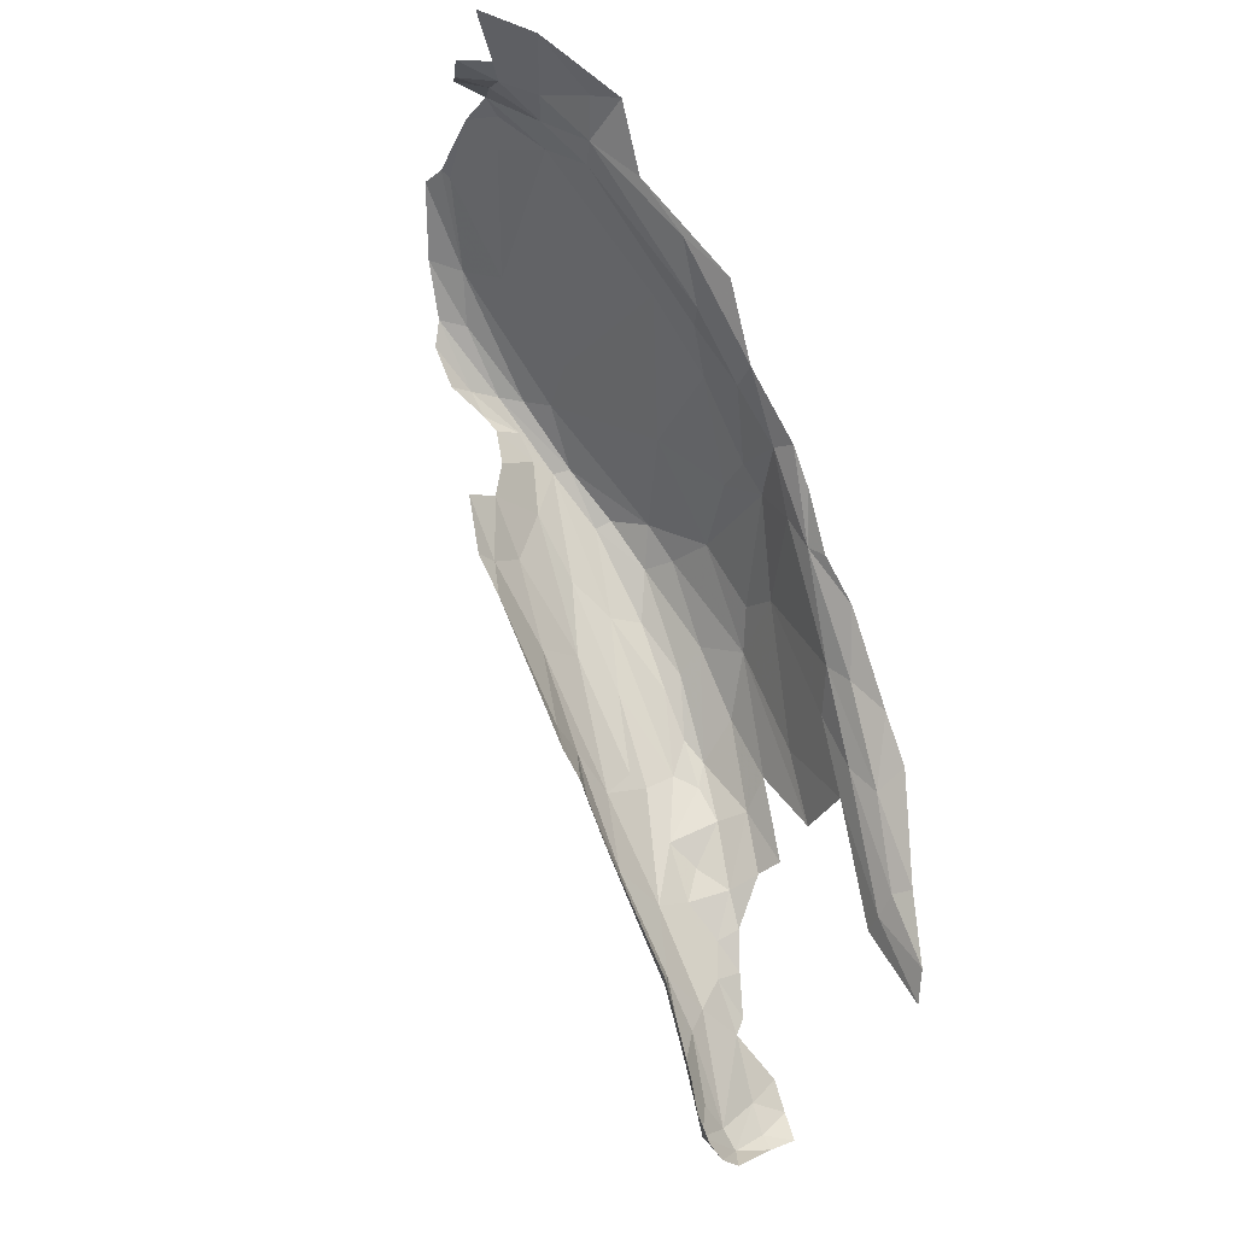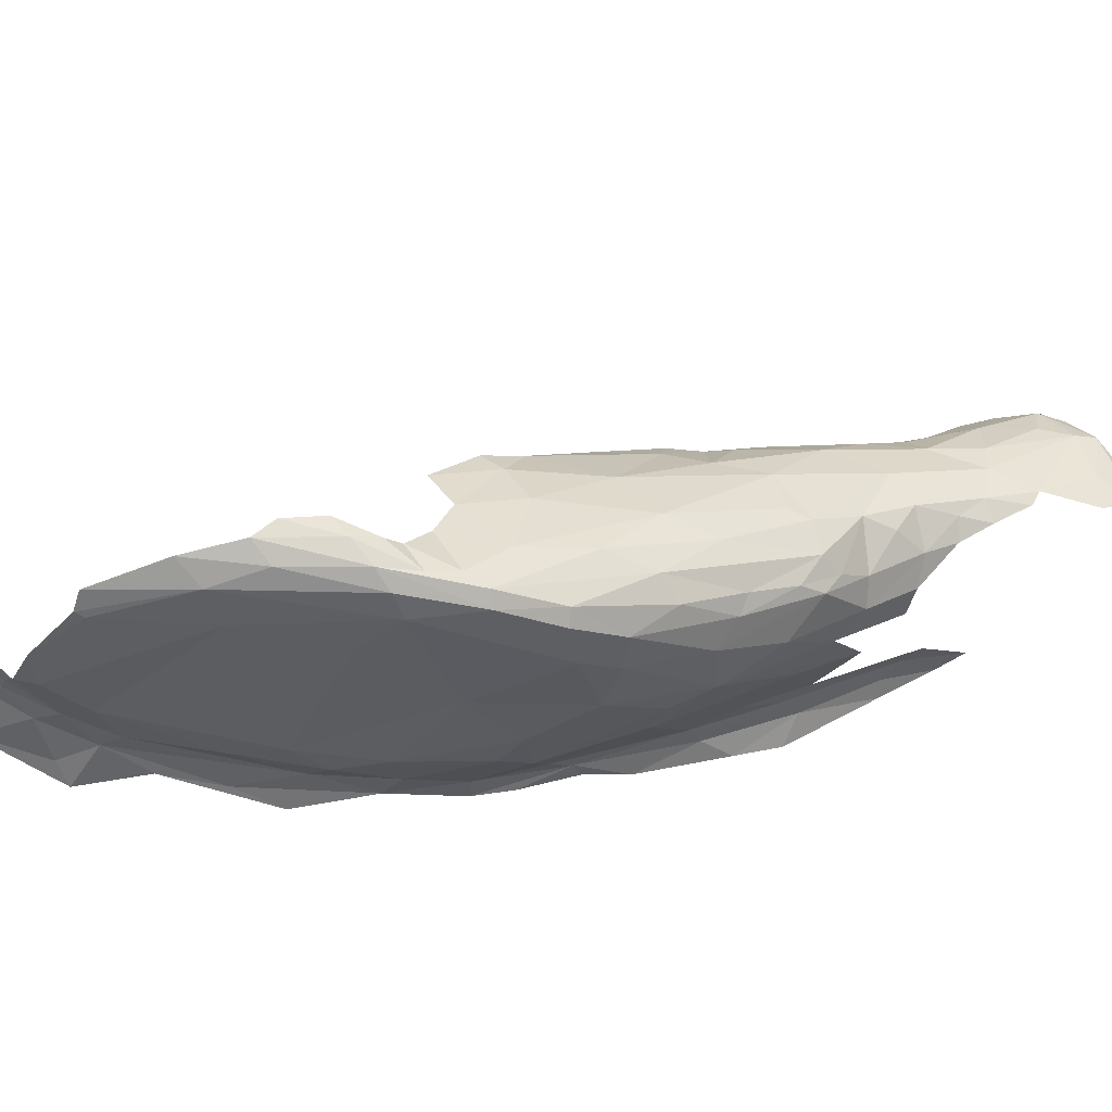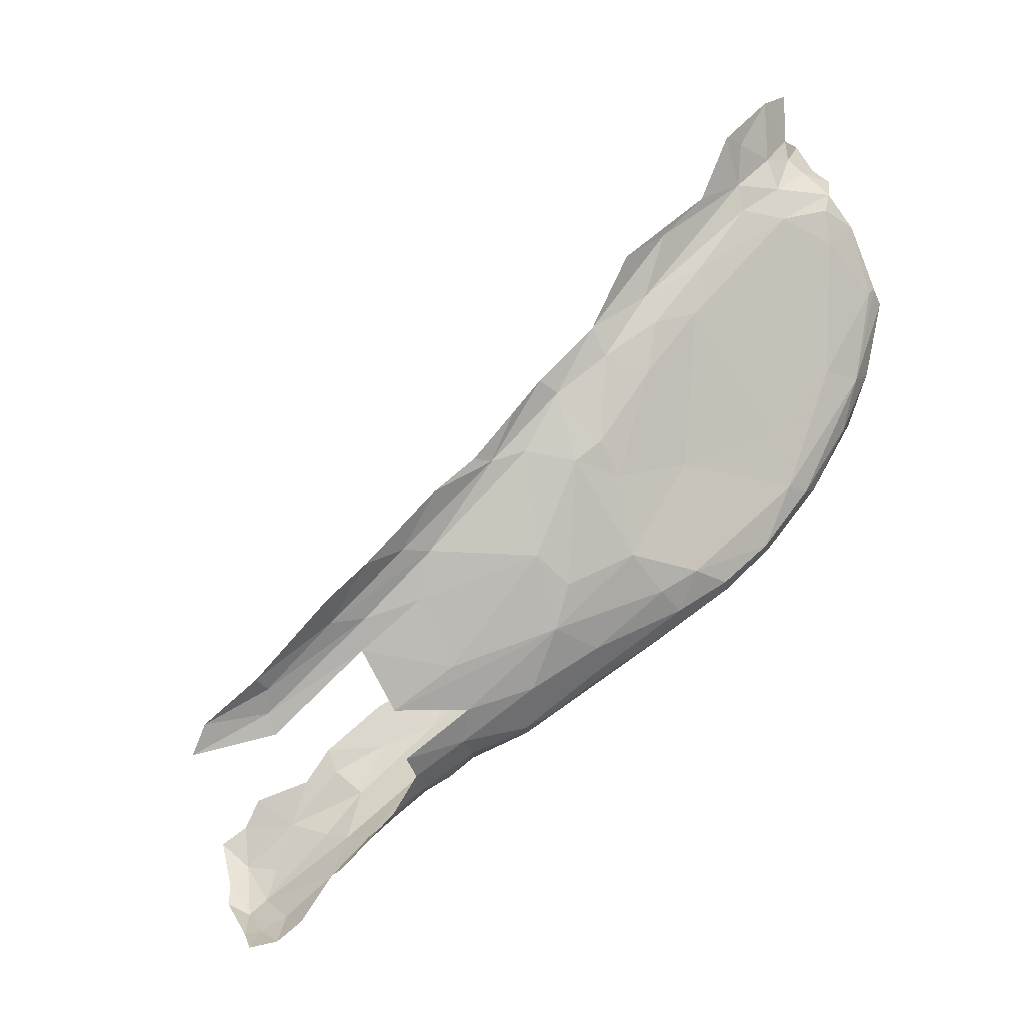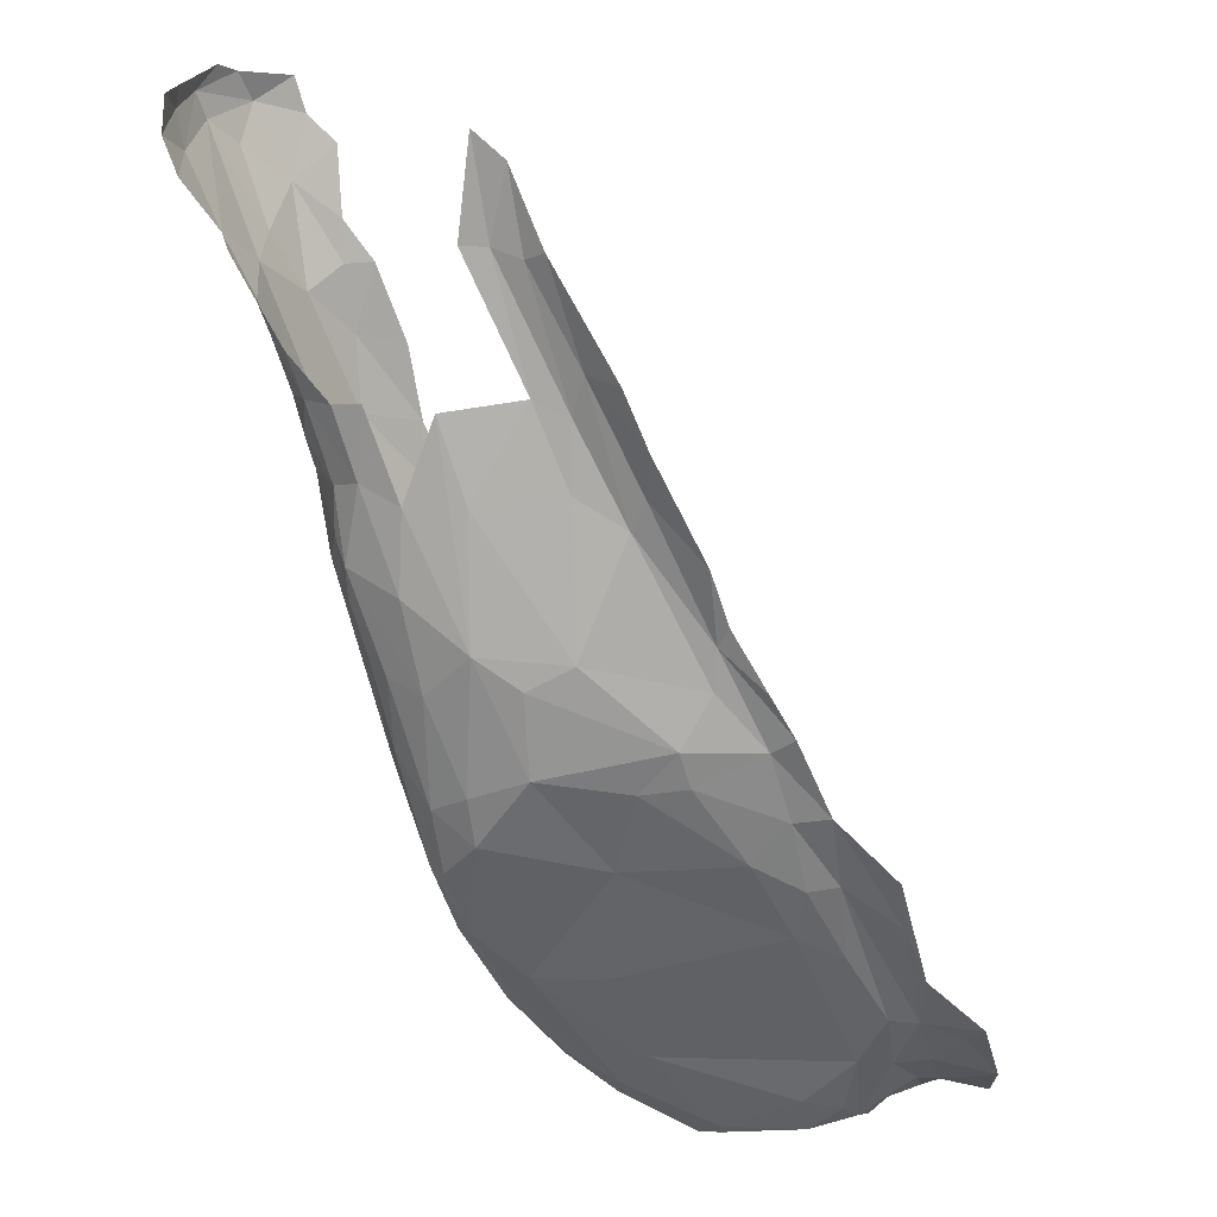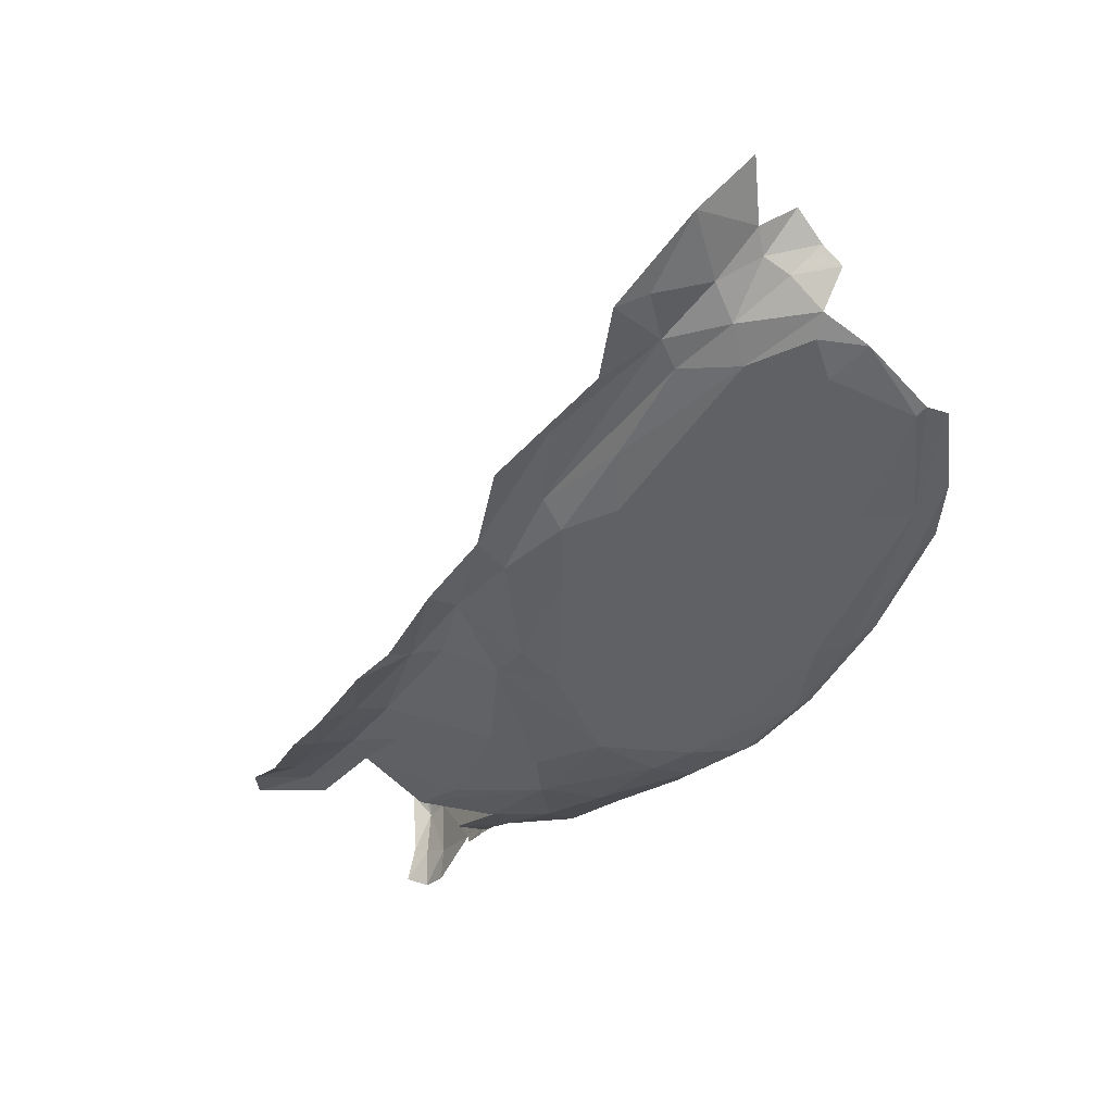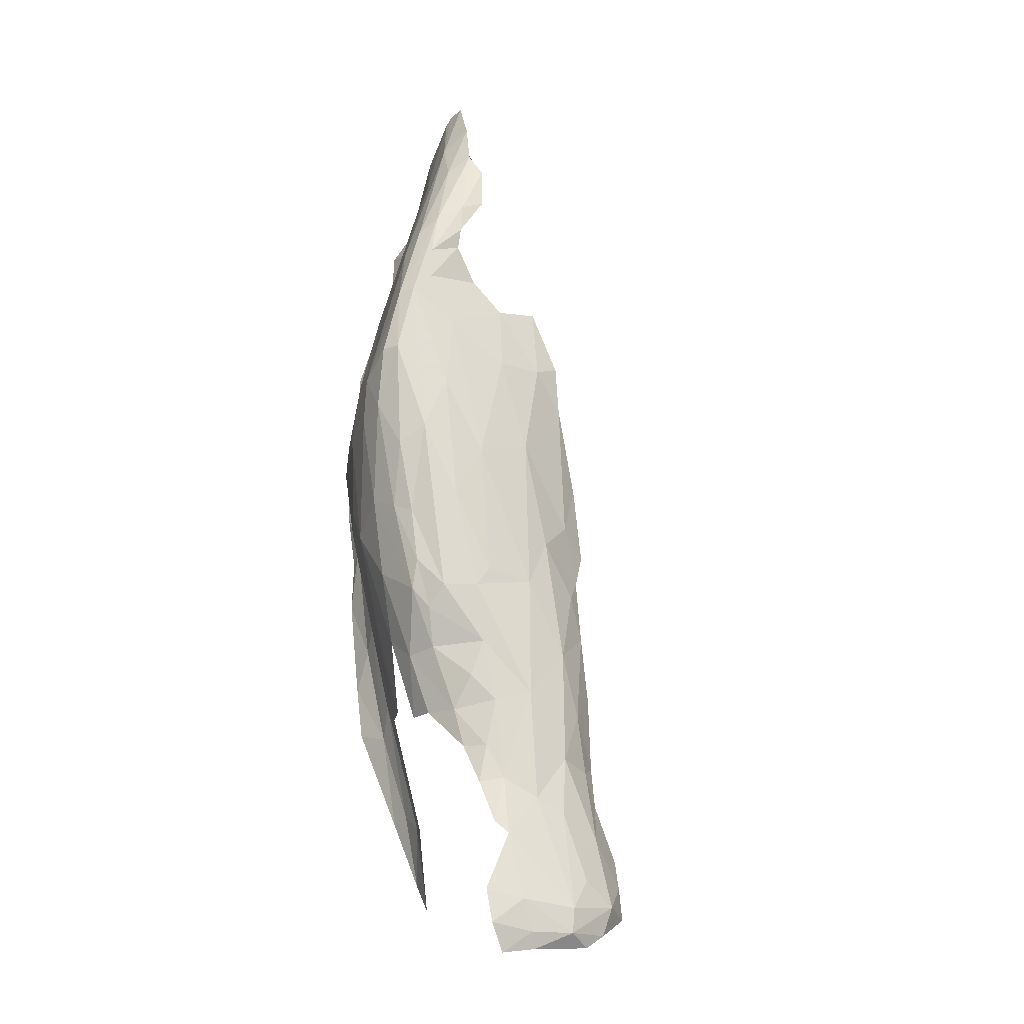
<metadata>
{"format":"obj","ext":"obj","renderer":"f3d","projection":"perspective","resolution":1024,"background":"white","views":[{"elev":40.5,"azim":-146.0,"up":"+Z"},{"elev":-37.7,"azim":116.1,"up":"+Y"},{"elev":-3.8,"azim":-33.0,"up":"+Z"},{"elev":-46.8,"azim":-112.8,"up":"+Y"},{"elev":-49.8,"azim":13.5,"up":"+Y"},{"elev":-72.3,"azim":68.8,"up":"+Z"}]}
</metadata>
<code>
v 3.763 0.6126 -1.828
v 3.501 0.912 -2.31
v 4.528 0.6415 -1.28
v 4.212 0.6406 -1.629
v 3.937 0.689 -1.838
v 3.637 0.8846 -2.143
v 4.372 0.4654 -1.509
v 4.133 0.5199 -1.691
v 4.166 0.618 -1.681
v 4.621 0.7249 -1.057
v 3.736 0.8753 -2.04
v 3.508 1.344 -2.031
v 3.698 0.8106 -2.046
v 3.753 1.141 -1.835
v 4.405 0.8604 -1.168
v 3.671 1.205 -1.872
v 5.05 0.1264 -0.8674
v 3.691 1.087 -2.043
v 3.715 0.9921 -2.051
v 4.847 0.1269 -1.079
v 3.824 0.677 -1.877
v 3.751 0.7363 -1.953
v 4.678 0.14 -1.216
v 3.788 0.7976 -1.972
v 4.158 0.9421 -1.468
v 3.803 1.052 -1.905
v 4.05 1.018 -1.512
v 3.888 1.063 -1.751
v 3.408 1.268 -2.28
v 3.392 1.105 -2.364
v 3.708 0.5822 -1.769
v 5.174 0.1115 -0.6578
v 3.876 0.5043 -1.714
v 4.86 0.5399 -0.8981
v 4.72 0.6107 -1.046
v 4.733 0.6707 -0.9814
v 4.847 0.4284 -0.9725
v 4.644 0.1031 -1.193
v 4.808 0.09068 -1.069
v 4.497 0.5019 -1.394
v 4.64 0.3255 -1.282
v 3.945 0.8829 -1.835
v 4.176 0.9543 -1.382
v 5.218 0.2174 -0.6903
v 5.242 0.1619 -0.6313
v 5.107 0.1907 -0.8301
v 3.905 0.7822 -1.886
v 4.324 0.8585 -1.32
v 4.292 0.8026 -1.45
v 3.738 1.169 -1.762
v 3.896 1.1 -1.613
v 3.947 0.5562 -1.753
v 3.436 0.9557 -2.374
v 4.893 0.1667 -1.027
v 4.99 0.2232 -0.9125
v 4.962 0.1428 -0.9584
v 4.904 0.313 -0.9436
v 4.797 0.281 -1.116
v 5.205 0.07874 -0.4854
v 4.982 0.0876 -0.8799
v 3.438 1.081 -2.353
v 4.431 0.2501 -1.406
v 4.274 0.3535 -1.532
v 3.364 1.015 -2.396
v 4.036 0.9574 -1.677
v 3.627 1.222 -2.017
v 3.545 1.32 -1.937
v 3.437 1.312 -2.226
v 3.506 1.316 -2.164
v 3.44 1.38 -2.088
v 4.51 0.3033 -1.386
v 3.564 1.21 -2.168
v 3.627 0.9337 -2.167
v 4.201 0.7805 -1.59
v 4.723 0.4833 -1.126
v 5.046 0.2114 -0.8868
v 5.135 0.2512 -0.7872
v 5.298 0.127 -0.454
v 4.24 0.9497 -1.296
v 3.983 0.232 -1.117
v 3.784 0.4251 -1.472
v 3.507 1.028 -2.305
v 3.27 0.7078 -1.543
v 3.289 0.7408 -1.62
v 3.526 0.5358 -1.318
v 3.663 0.328 -0.9153
v 3.474 0.435 -1.148
v 3.599 0.4243 -1.101
v 4.063 0.2453 -1.351
v 3.641 0.5452 -1.611
v 3.857 0.4442 -1.609
v 3.513 1.188 -2.265
v 4.222 0.2386 -1.411
v 4.399 0.1262 -1.228
v 3.457 1.204 -2.313
v 4.893 0.06945 -0.8689
v 4.031 0.6925 -1.777
v 3.417 0.5635 -1.333
v 4.515 0.09008 -1.16
v 4.281 0.1218 -1.112
v 4.225 0.1213 -0.8597
v 4.242 0.0964 -0.1486
v 5.327 0.0872 -0.2091
v 4.549 0.096 0.0756
v 4.085 0.2031 -1.209
v 5.064 0.0654 0.0884
v 3.843 0.281 -0.818
v 5.281 0.0664 -0.1632
v 5.066 0.06949 -0.4654
v 4.489 0.1467 -1.288
v 4.632 0.0652 0.2841
v 3.102 0.8146 -1.654
v 3.082 0.8598 -1.753
v 4.544 0.09552 -0.1526
v 4.477 0.09978 -0.8102
v 4.835 0.07145 -0.6955
v 4.717 0.0966 0.2795
v 4.864 0.1342 0.2527
v 3.963 0.1831 -0.5601
v 4.184 0.1353 -0.4708
v 4.138 0.1417 -0.3828
v 4.16 0.1262 -0.7477
v 3.531 0.5639 -1.42
v 3.689 0.4063 -1.104
v 3.941 0.2349 -0.7834
v 4.86 0.141 0.4487
v 4.04 0.3419 -1.542
v 5.012 0.2193 0.5109
v 4.985 0.1855 0.3438
v 4.728 0.09975 0.05729
v 4.713 0.1076 0.142
v 4.883 0.1044 0.1486
v 4.253 0.3007 -1.495
v 4.076 0.4363 -1.671
v 4.158 0.4194 -1.632
v 5.18 0.0656 0.0406
v 3.316 0.7444 -1.688
v 4.028 0.1825 -0.5986
v 5.078 0.2328 0.3418
v 4.887 0.07828 0.04301
v 4.078 0.1499 -0.814
v 4.358 0.0972 -0.3515
v 4.51 0.08243 -0.3116
v 5.154 0.1517 0.2144
v 3.217 0.685 -1.512
v 3.369 0.4961 -1.261
v 3.673 0.4465 -1.259
v 3.78 0.2878 -0.8127
v 5.092 0.0826 0.1491
v 4.051 0.5031 -1.71
v 4.981 0.1657 0.2732
v 5.116 0.1928 0.2566
v 5.034 0.1401 0.2251
v 3.885 0.2192 -0.6637
v 4.398 0.1045 -0.06053
v 5.253 0.06074 -0.1806
v 5.072 0.0598 -0.0254
v 4.322 0.0948 -0.52
v 4.334 0.1224 -0.2677
f 74 42 65
f 4 74 40
f 7 4 40
f 7 8 9
f 21 47 5
f 20 39 23
f 15 10 48
f 66 72 69
f 20 71 41
f 73 92 19
f 25 65 27
f 49 74 65
f 97 52 5
f 33 31 1
f 33 1 21
f 34 35 36
f 34 37 35
f 27 28 51
f 21 24 47
f 10 36 35
f 5 47 97
f 41 7 40
f 27 43 25
f 44 45 46
f 26 42 19
f 48 49 43
f 26 19 18
f 97 42 9
f 66 18 72
f 52 97 150
f 54 55 56
f 54 57 55
f 52 150 134
f 32 59 60
f 22 21 1
f 17 46 45
f 6 11 13
f 62 63 71
f 28 26 14
f 58 40 75
f 58 20 41
f 60 17 32
f 28 14 50
f 62 23 110
f 71 20 23
f 71 7 41
f 2 53 82
f 2 82 73
f 82 53 61
f 73 19 11
f 14 26 66
f 20 54 56
f 63 8 71
f 127 91 33
f 71 23 62
f 3 48 10
f 9 74 4
f 3 49 48
f 3 40 74
f 68 95 29
f 11 6 73
f 55 76 56
f 69 70 12
f 3 10 35
f 9 4 7
f 38 110 23
f 77 46 76
f 77 44 46
f 78 32 45
f 78 59 32
f 69 12 66
f 12 67 66
f 69 72 92
f 9 8 97
f 9 42 74
f 13 11 24
f 13 24 22
f 95 82 61
f 79 15 48
f 79 48 43
f 95 61 30
f 39 17 60
f 66 67 16
f 66 16 14
f 16 50 14
f 66 26 18
f 150 97 8
f 42 47 11
f 75 3 35
f 75 40 3
f 20 17 39
f 20 56 17
f 41 40 58
f 42 11 19
f 19 92 18
f 42 26 65
f 134 127 33
f 22 24 21
f 7 71 8
f 24 11 47
f 21 5 52
f 28 65 26
f 49 25 43
f 49 65 25
f 54 58 57
f 54 20 58
f 61 64 30
f 37 57 58
f 75 37 58
f 75 35 37
f 76 46 56
f 95 30 29
f 91 31 33
f 134 33 52
f 42 97 47
f 56 46 17
f 69 92 95
f 27 65 28
f 51 28 50
f 33 21 52
f 64 61 53
f 49 3 74
f 68 69 95
f 70 69 68
f 92 72 18
f 39 38 23
f 82 92 73
f 17 45 32
f 80 81 89
f 83 84 85
f 86 87 88
f 89 90 91
f 89 93 94
f 99 39 96
f 85 124 98
f 39 99 38
f 99 100 94
f 101 141 100
f 141 80 105
f 95 92 82
f 133 63 62
f 102 155 104
f 84 112 113
f 84 83 112
f 102 121 155
f 115 100 99
f 107 138 119
f 138 120 121
f 141 101 122
f 98 88 87
f 123 85 84
f 156 59 108
f 105 100 141
f 89 94 100
f 93 89 127
f 104 155 131
f 130 159 114
f 149 140 106
f 124 80 125
f 147 81 80
f 133 134 135
f 93 127 134
f 149 106 136
f 101 100 115
f 158 143 142
f 137 123 84
f 125 107 124
f 130 131 159
f 125 141 138
f 125 80 141
f 103 108 59
f 115 96 116
f 115 99 96
f 114 142 143
f 129 126 118
f 129 118 151
f 135 63 133
f 78 103 59
f 105 80 89
f 63 135 8
f 122 138 141
f 122 120 138
f 131 111 104
f 138 107 125
f 131 155 159
f 38 99 110
f 116 96 109
f 110 94 93
f 145 98 146
f 83 85 98
f 145 83 98
f 145 112 83
f 153 132 149
f 127 89 91
f 126 111 117
f 126 117 118
f 107 148 86
f 122 158 120
f 106 157 136
f 140 109 157
f 140 157 106
f 153 151 132
f 118 132 151
f 129 151 139
f 121 119 138
f 135 134 150
f 107 88 124
f 107 86 88
f 158 115 143
f 93 134 133
f 120 159 121
f 155 121 159
f 137 84 113
f 158 101 115
f 133 110 93
f 133 62 110
f 143 115 116
f 144 152 153
f 116 109 143
f 120 142 159
f 108 136 156
f 117 111 131
f 60 96 39
f 135 150 8
f 87 146 98
f 114 159 142
f 130 114 140
f 90 81 123
f 90 89 81
f 96 59 109
f 118 117 131
f 118 131 132
f 89 100 105
f 129 128 126
f 130 140 132
f 130 132 131
f 85 147 124
f 156 109 59
f 136 157 156
f 151 152 139
f 114 143 140
f 94 110 99
f 132 140 149
f 142 120 158
f 140 143 109
f 153 149 144
f 147 80 124
f 153 152 151
f 88 98 124
f 148 107 154
f 96 60 59
f 123 147 85
f 123 81 147
f 122 101 158
f 109 156 157
f 119 154 107

</code>
